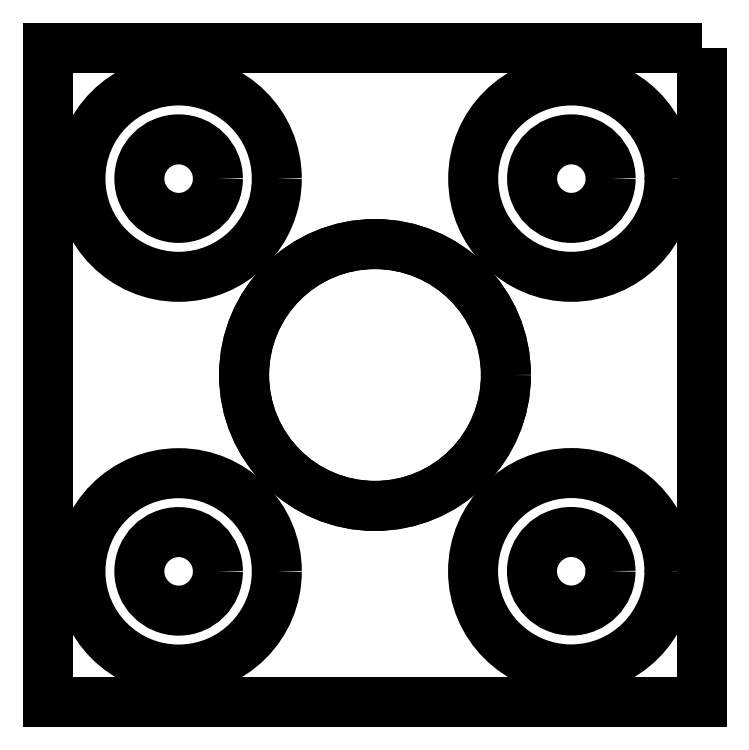
<metadata>
{"format":"dxf","ext":"dxf","renderer":"ezdxf+matplotlib","layout":"modelspace","background":"white","min_lineweight":24,"dpi":150}
</metadata>
<code>
0
SECTION
2
ENTITIES
0
CIRCLE
8
0
10
4.466
20
94.42
30
0
40
1.5
210
4.622e-33
220
1.233e-32
230
1
0
CIRCLE
8
0
10
4.461
20
79.43
30
0
40
1.5
210
4.622e-33
220
3.698e-32
230
1
0
CIRCLE
8
0
10
-10.53
20
94.42
30
0
40
1.5
210
4.622e-33
220
3.698e-32
230
1
0
CIRCLE
8
0
10
-10.53
20
79.42
30
0
40
1.5
210
4.622e-33
220
3.698e-32
230
1
0
CIRCLE
8
0
10
-3.034
20
86.92
30
0
40
5
210
4.622e-33
220
3.698e-32
230
1
0
LWPOLYLINE
8
0
90
4
70
1
43
0
10
9.466
20
99.42
10
-15.53
20
99.42
10
-15.53
20
74.42
10
9.466
20
74.42
0
CIRCLE
8
0
10
4.466
20
94.42
30
0
40
3.75
210
0
220
0
230
1
0
CIRCLE
8
0
10
-10.53
20
94.42
30
0
40
3.75
210
0
220
0
230
1
0
CIRCLE
8
0
10
-10.53
20
79.42
30
0
40
3.75
210
0
220
0
230
1
0
CIRCLE
8
0
10
4.461
20
79.43
30
0
40
3.75
210
0
220
0
230
1
0
CIRCLE
8
0
10
-3.034
20
86.92
30
0
40
5
210
0
220
0
230
1
0
ENDSEC
0
EOF

</code>
